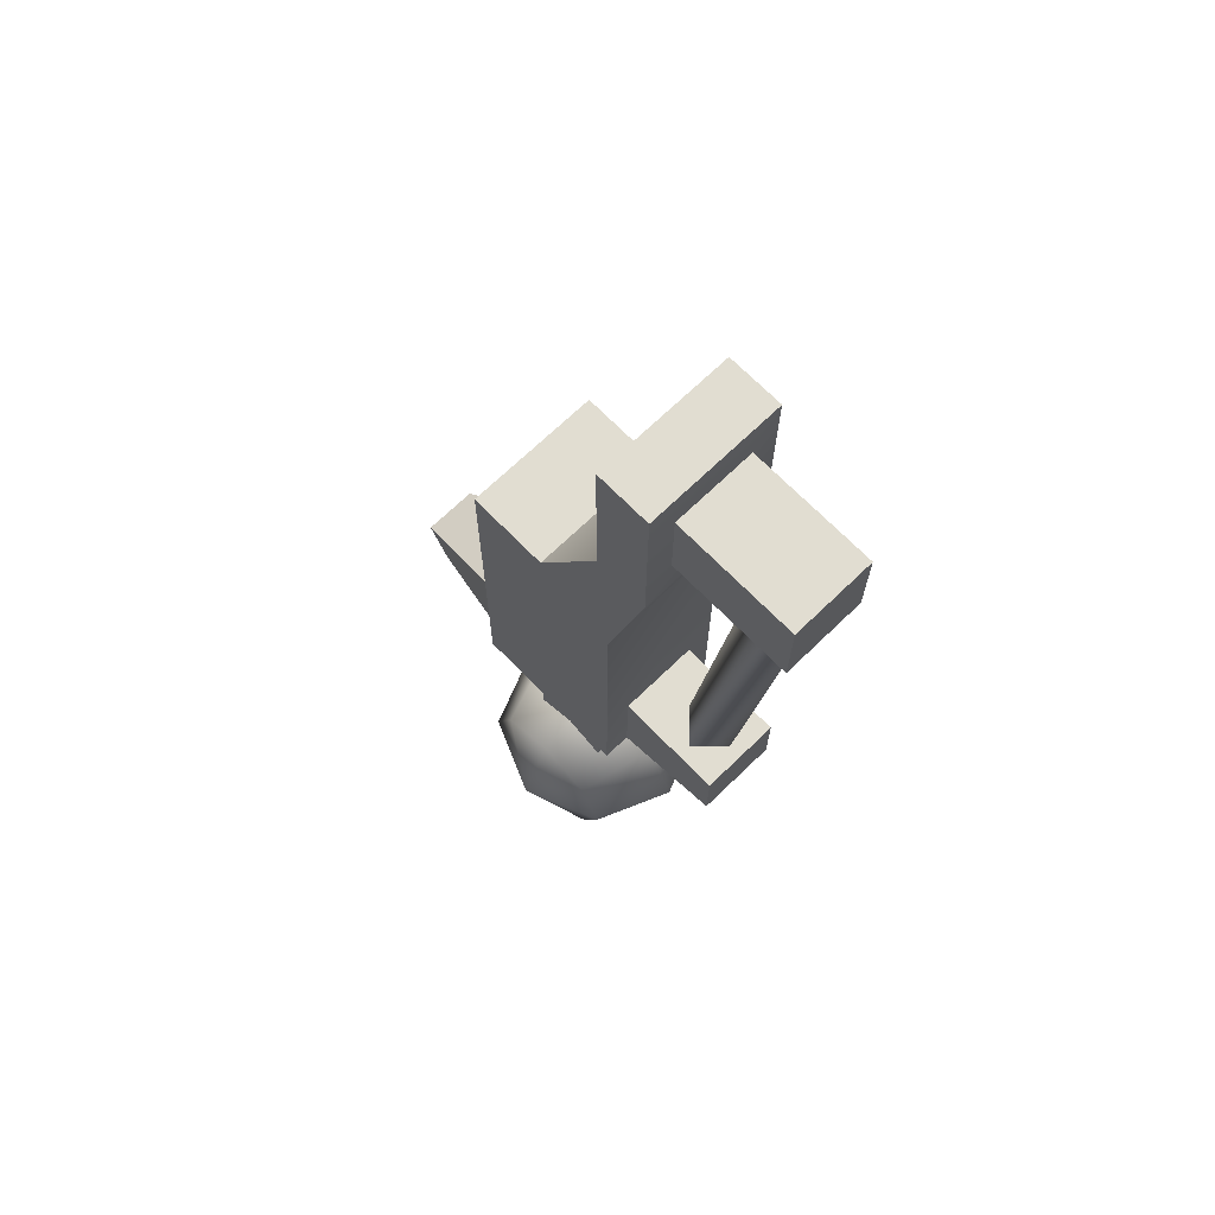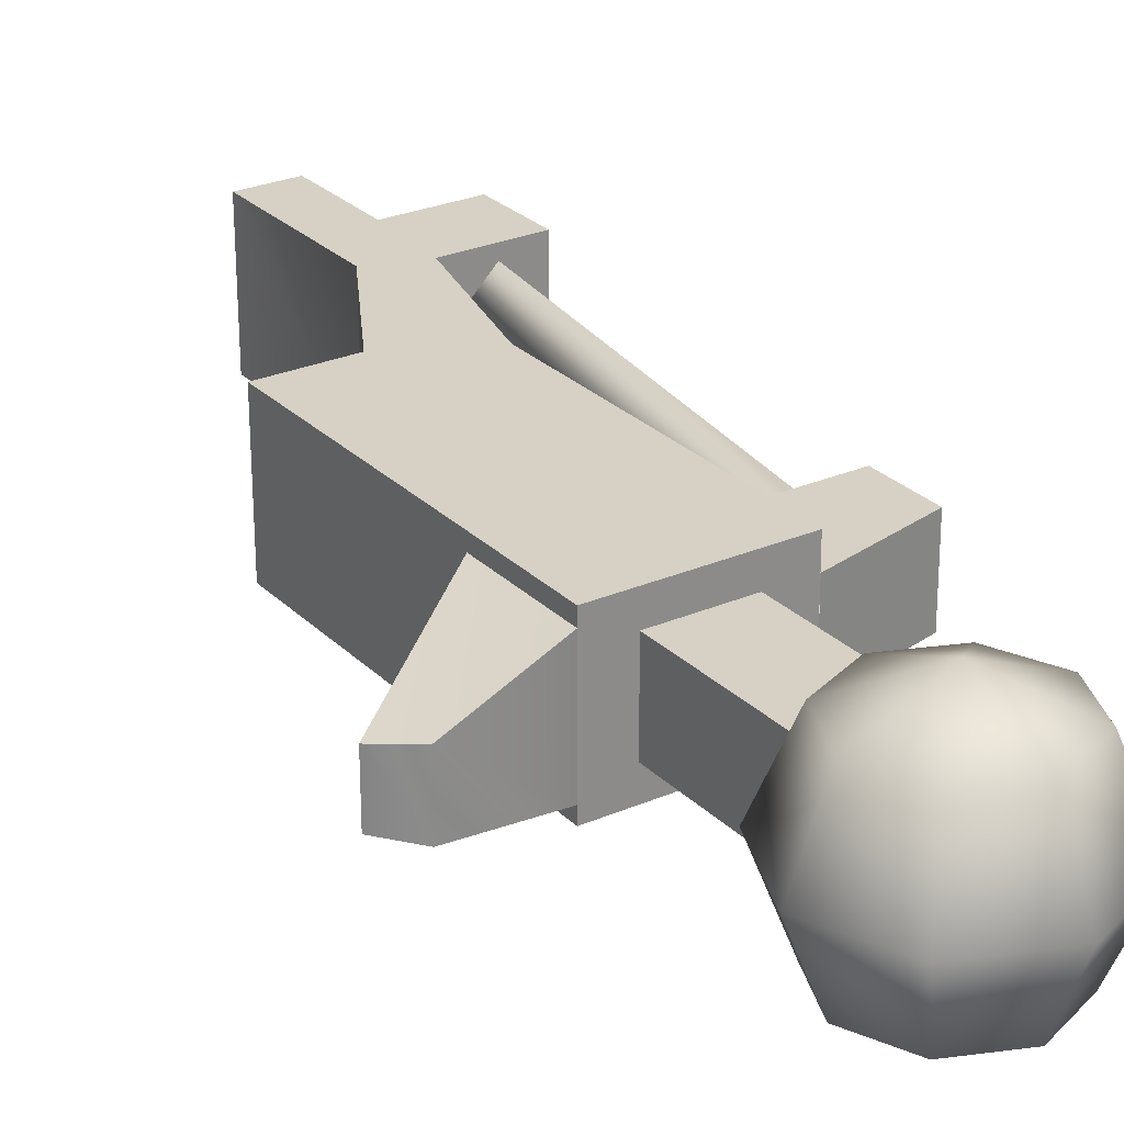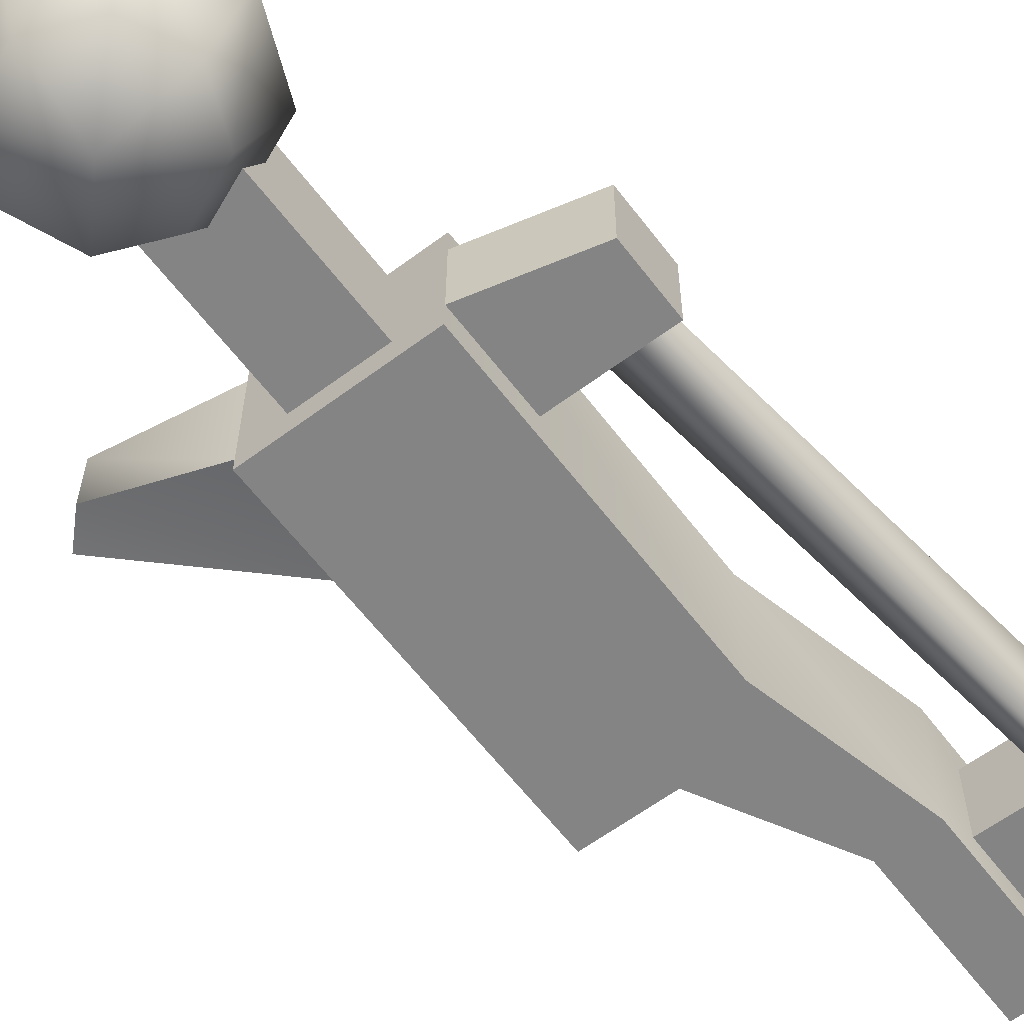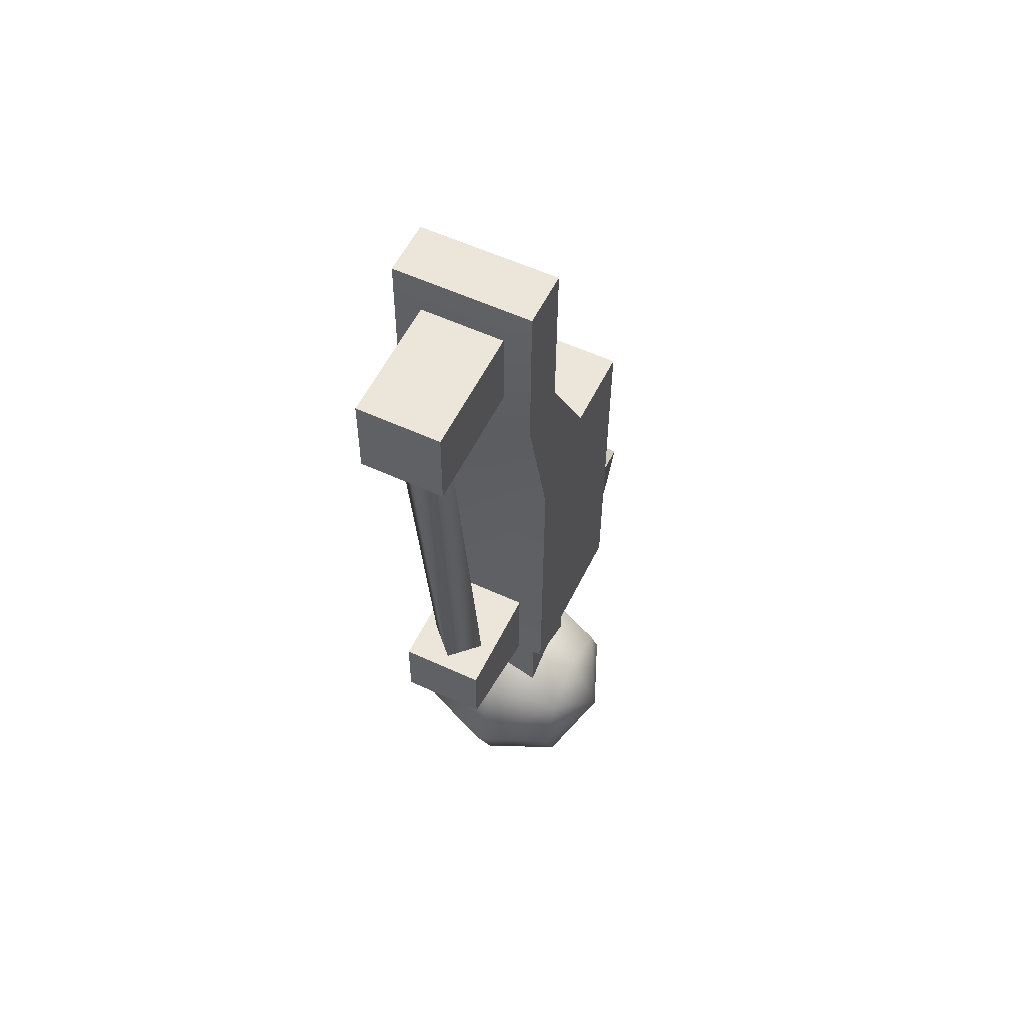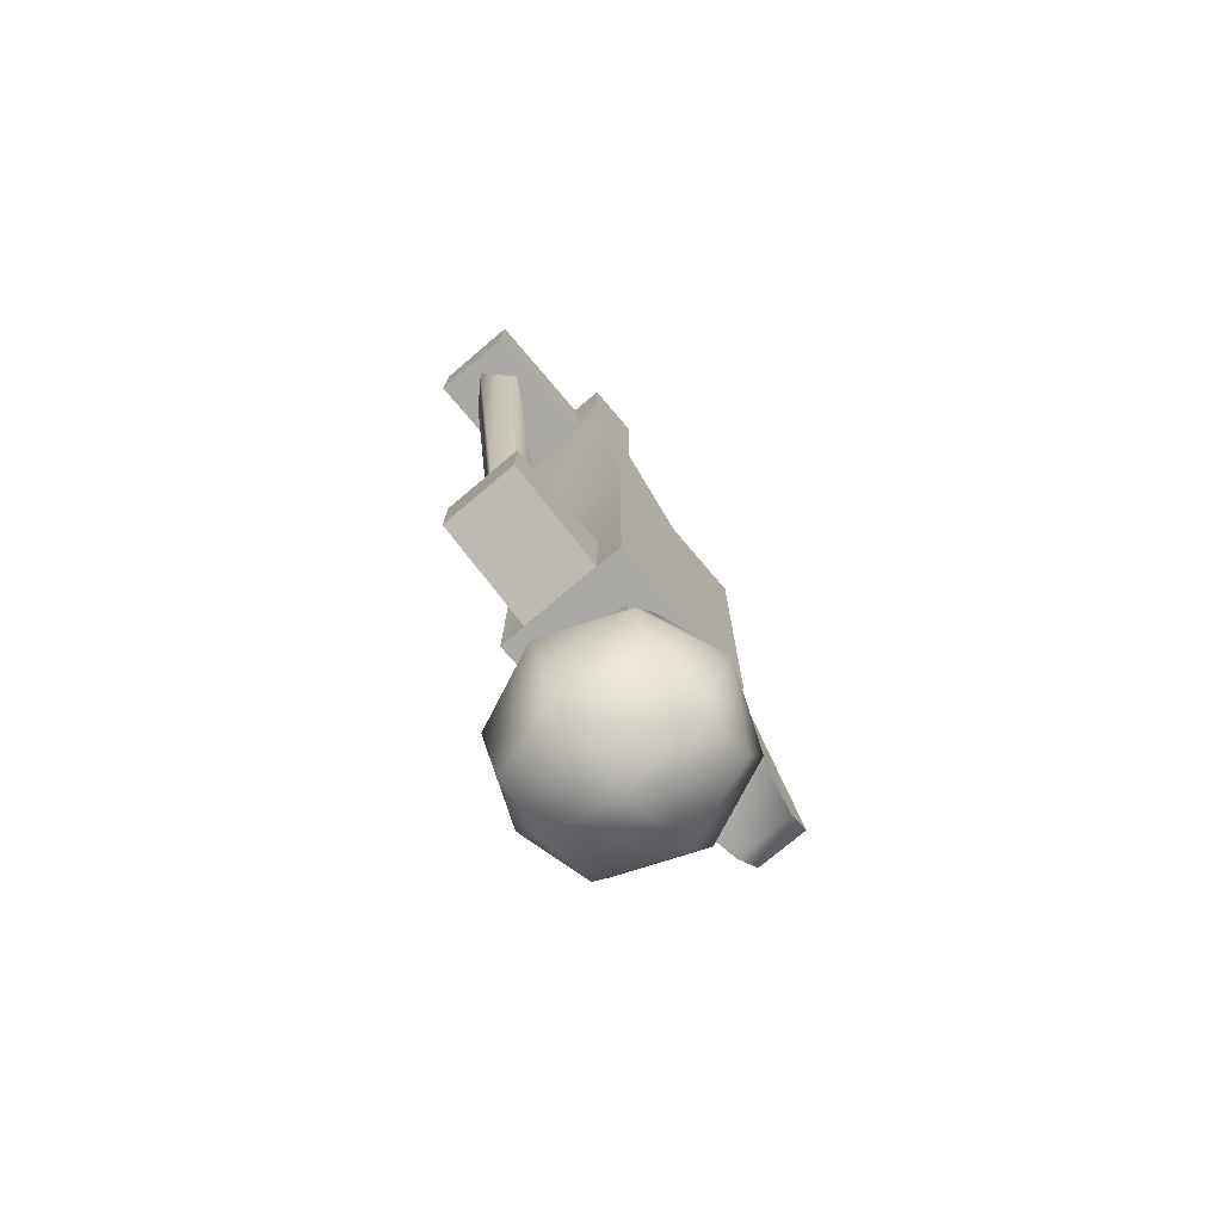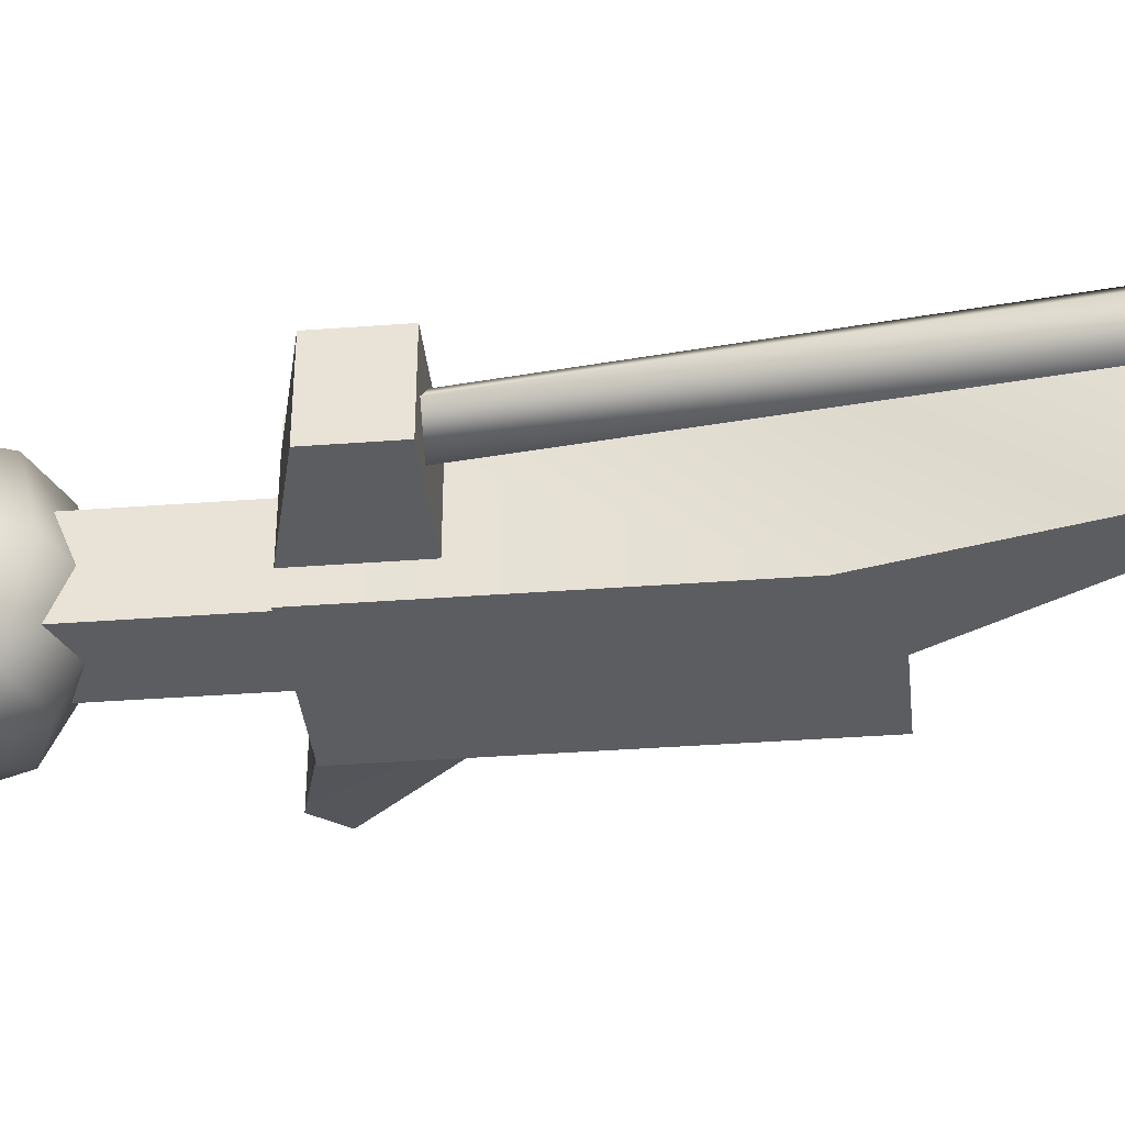
<metadata>
{"format":"obj","ext":"obj","renderer":"f3d","projection":"perspective","resolution":1024,"background":"white","views":[{"elev":68.9,"azim":45.8,"up":"+Y"},{"elev":26.9,"azim":-33.9,"up":"+Z"},{"elev":-61.2,"azim":37.2,"up":"+Z"},{"elev":55.9,"azim":115.8,"up":"+Y"},{"elev":-75.7,"azim":130.3,"up":"+Y"},{"elev":-36.3,"azim":96.0,"up":"+Z"}]}
</metadata>
<code>
o 3.004
v 0.05634 0.4541 0.1275
v 0.05634 0.5947 0.1269
v 0.009465 0.5947 0.1269
v 0.009465 0.4541 0.1275
v 0.02118 0.3135 0.1281
v -0.04914 0.3486 0.1279
v 0.02118 0.04388 0.1293
v -0.1195 0.04388 0.1293
v -0.1195 0.3486 0.1279
v 0.009465 0.4536 0.01039
v 0.009465 0.5942 0.009774
v 0.05634 0.5942 0.009774
v 0.05634 0.4536 0.01039
v -0.04914 0.3481 0.01085
v 0.02118 0.3129 0.011
v 0.02118 0.04337 0.01218
v -0.1195 0.04337 0.01218
v -0.1195 0.3481 0.01085
v 0.05634 0.5947 0.1269
v 0.05634 0.5942 0.009774
v 0.009465 0.5942 0.009774
v 0.009465 0.5947 0.1269
v 0.05634 0.4541 0.1275
v 0.05634 0.4536 0.01039
v 0.05634 0.5942 0.009774
v 0.05634 0.5947 0.1269
v 0.009465 0.5947 0.1269
v 0.009465 0.5942 0.009774
v 0.009465 0.4536 0.01039
v 0.009465 0.4541 0.1275
v 0.02118 0.04388 0.1293
v 0.02118 0.04337 0.01218
v 0.02118 0.3129 0.011
v 0.02118 0.3135 0.1281
v -0.1195 0.04388 0.1293
v -0.1195 0.04337 0.01218
v 0.02118 0.04337 0.01218
v 0.02118 0.04388 0.1293
v -0.1195 0.3486 0.1279
v -0.1195 0.3481 0.01085
v -0.1195 0.04337 0.01218
v -0.1195 0.04388 0.1293
v -0.04914 0.3486 0.1279
v -0.04914 0.3481 0.01085
v -0.1195 0.3481 0.01085
v -0.1195 0.3486 0.1279
v -0.04914 0.3481 0.01085
v -0.04914 0.3486 0.1279
v -0.2132 0.0203 0.09726
v -0.1195 0.04383 0.1175
v -0.1195 0.1376 0.1171
v -0.2367 0.04373 0.09417
v 0.07978 0.1258 0.09381
v 0.1032 0.1257 0.07037
v 0.1501 0.489 0.06878
v 0.1267 0.4891 0.09222
v 0.05634 0.1257 0.07037
v 0.1032 0.489 0.06878
v 0.07978 0.1256 0.04693
v 0.1267 0.4889 0.04534
v -0.2132 0.02007 0.0444
v -0.2367 0.04352 0.04729
v -0.1195 0.1372 0.02338
v -0.1195 0.04342 0.02379
v -0.2132 0.0203 0.09726
v -0.2132 0.02007 0.0444
v -0.1195 0.04342 0.02379
v -0.1195 0.04383 0.1175
v -0.2367 0.04373 0.09417
v -0.2367 0.04352 0.04729
v -0.1195 0.1376 0.1171
v -0.1195 0.1372 0.02338
v -0.2367 0.04352 0.04729
v -0.2367 0.04373 0.09417
v -0.002256 -0.1905 0.1381
v 0.01716 -0.2102 0.07183
v 0.04463 -0.1439 0.07154
v 0.01716 -0.1436 0.1378
v -0.04914 -0.1435 0.1653
v -0.002256 -0.09673 0.1376
v -0.04914 -0.07731 0.1376
v 0.01716 -0.0776 0.07126
v -0.04914 -0.05013 0.07114
v -0.002256 -0.0973 0.005041
v -0.04914 -0.07788 0.004955
v -0.04914 -0.1443 -0.02222
v -0.09602 -0.0973 0.005041
v -0.1154 -0.1442 0.005245
v -0.1154 -0.0776 0.07126
v -0.1429 -0.1439 0.07154
v -0.09602 -0.09673 0.1376
v -0.1154 -0.1436 0.1378
v -0.09602 -0.1905 0.1381
v -0.04914 -0.2099 0.1381
v -0.1154 -0.2102 0.07183
v -0.04914 -0.2377 0.07196
v -0.09602 -0.1911 0.005449
v -0.04914 -0.2105 0.005534
v -0.002256 -0.1911 0.005449
v 0.01716 -0.1442 0.005245
v -0.01398 -0.09708 0.03618
v -0.0843 -0.09708 0.03618
v -0.0843 0.04347 0.03557
v -0.01398 0.04347 0.03557
v -0.01398 -0.09677 0.1065
v -0.01398 -0.09708 0.03618
v -0.01398 0.04347 0.03557
v -0.01398 0.04378 0.1059
v -0.0843 -0.09677 0.1065
v -0.01398 -0.09677 0.1065
v -0.01398 0.04378 0.1059
v -0.0843 0.04378 0.1059
v -0.0843 -0.09708 0.03618
v -0.0843 -0.09677 0.1065
v -0.0843 0.04378 0.1059
v -0.0843 0.04347 0.03557
v 0.1621 0.4892 0.1039
v 0.1621 0.5595 0.1036
v 0.05658 0.5595 0.1036
v 0.05658 0.4892 0.1039
v 0.1621 0.4889 0.03356
v 0.05658 0.4889 0.03356
v 0.05658 0.5592 0.03326
v 0.1621 0.5592 0.03326
v 0.1621 0.5595 0.1036
v 0.1621 0.5592 0.03326
v 0.05658 0.5592 0.03326
v 0.05658 0.5595 0.1036
v 0.1621 0.4892 0.1039
v 0.1621 0.4889 0.03356
v 0.1621 0.5592 0.03326
v 0.1621 0.5595 0.1036
v 0.05658 0.4892 0.1039
v 0.05658 0.4889 0.03356
v 0.1621 0.4889 0.03356
v 0.1621 0.4892 0.1039
v 0.1152 0.06729 0.1057
v 0.1152 0.1259 0.1055
v 0.02143 0.1259 0.1055
v 0.02143 0.04385 0.1058
v 0.1152 0.06699 0.03541
v 0.02143 0.04355 0.03551
v 0.02143 0.1256 0.03515
v 0.1152 0.1256 0.03515
v 0.1152 0.1259 0.1055
v 0.1152 0.1256 0.03515
v 0.02143 0.1256 0.03515
v 0.02143 0.1259 0.1055
v 0.1152 0.06729 0.1057
v 0.1152 0.06699 0.03541
v 0.1152 0.1256 0.03515
v 0.1152 0.1259 0.1055
v 0.02143 0.04385 0.1058
v 0.02143 0.04355 0.03551
v 0.1152 0.06699 0.03541
v 0.1152 0.06729 0.1057
f 1 2 3
f 3 4 1
f 5 1 4
f 4 6 5
f 7 5 6
f 6 8 7
f 9 8 6
f 10 11 12
f 12 13 10
f 14 10 13
f 13 15 14
f 16 14 15
f 14 16 17
f 17 18 14
f 19 20 21
f 21 22 19
f 23 24 25
f 25 26 23
f 27 28 29
f 29 30 27
f 31 32 33
f 33 34 31
f 35 36 37
f 37 38 35
f 39 40 41
f 41 42 39
f 43 44 45
f 45 46 43
f 34 33 24
f 24 23 34
f 30 29 47
f 47 48 30
f 49 50 51
f 51 52 49
f 53 54 55
f 55 56 53
f 57 53 56
f 56 58 57
f 59 57 58
f 58 60 59
f 54 59 60
f 60 55 54
f 61 62 63
f 63 64 61
f 65 66 67
f 67 68 65
f 69 70 66
f 66 65 69
f 71 72 73
f 73 74 71
f 75 76 77
f 77 78 75
f 79 75 78
f 78 80 79
f 81 79 80
f 80 82 81
f 83 81 82
f 82 84 83
f 85 83 84
f 84 86 85
f 87 85 86
f 86 88 87
f 89 87 88
f 88 90 89
f 91 89 90
f 90 92 91
f 79 91 92
f 92 93 79
f 94 79 93
f 93 95 94
f 96 94 95
f 95 97 96
f 98 96 97
f 97 86 98
f 99 98 86
f 86 100 99
f 76 99 100
f 100 77 76
f 75 79 94
f 94 96 75
f 76 75 96
f 96 98 76
f 99 76 98
f 82 80 78
f 78 77 82
f 84 82 77
f 77 100 84
f 86 84 100
f 91 79 81
f 81 83 91
f 89 91 83
f 83 85 89
f 87 89 85
f 95 93 92
f 92 90 95
f 97 95 90
f 90 88 97
f 86 97 88
f 101 102 103
f 103 104 101
f 105 106 107
f 107 108 105
f 109 110 111
f 111 112 109
f 113 114 115
f 115 116 113
f 117 118 119
f 119 120 117
f 121 122 123
f 123 124 121
f 125 126 127
f 127 128 125
f 129 130 131
f 131 132 129
f 133 134 135
f 135 136 133
f 137 138 139
f 139 140 137
f 141 142 143
f 143 144 141
f 145 146 147
f 147 148 145
f 149 150 151
f 151 152 149
f 153 154 155
f 155 156 153

</code>
